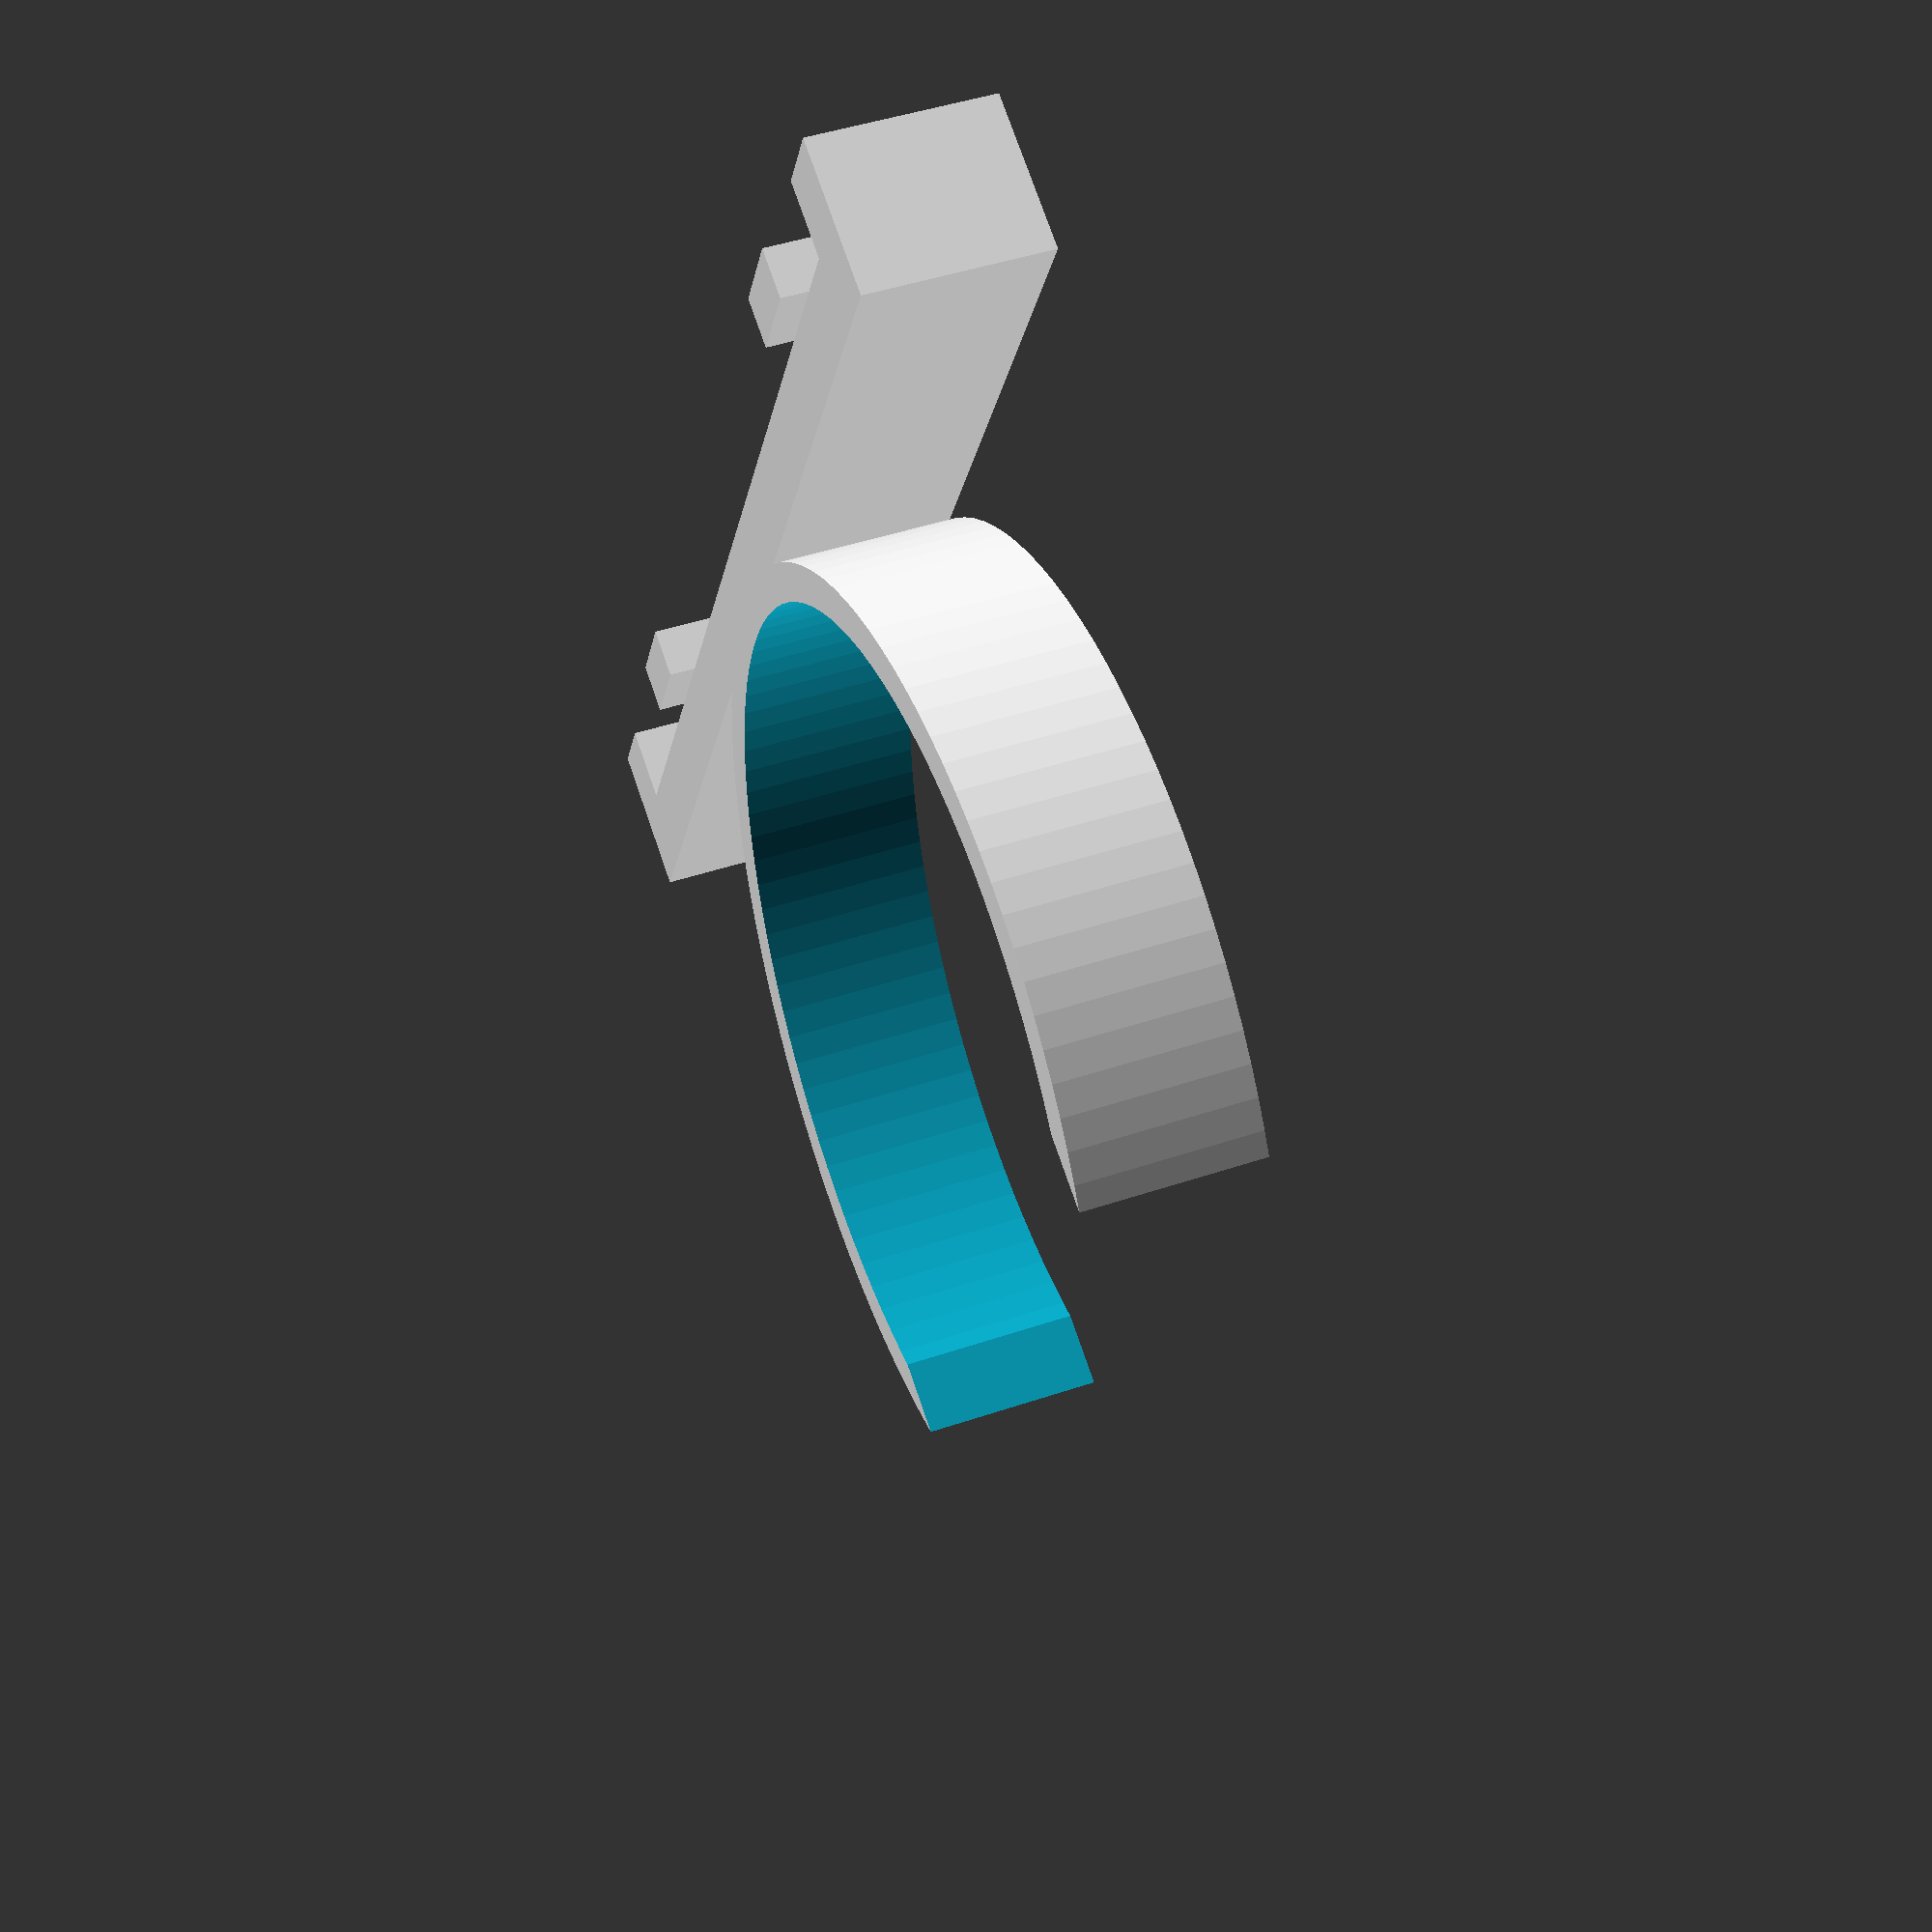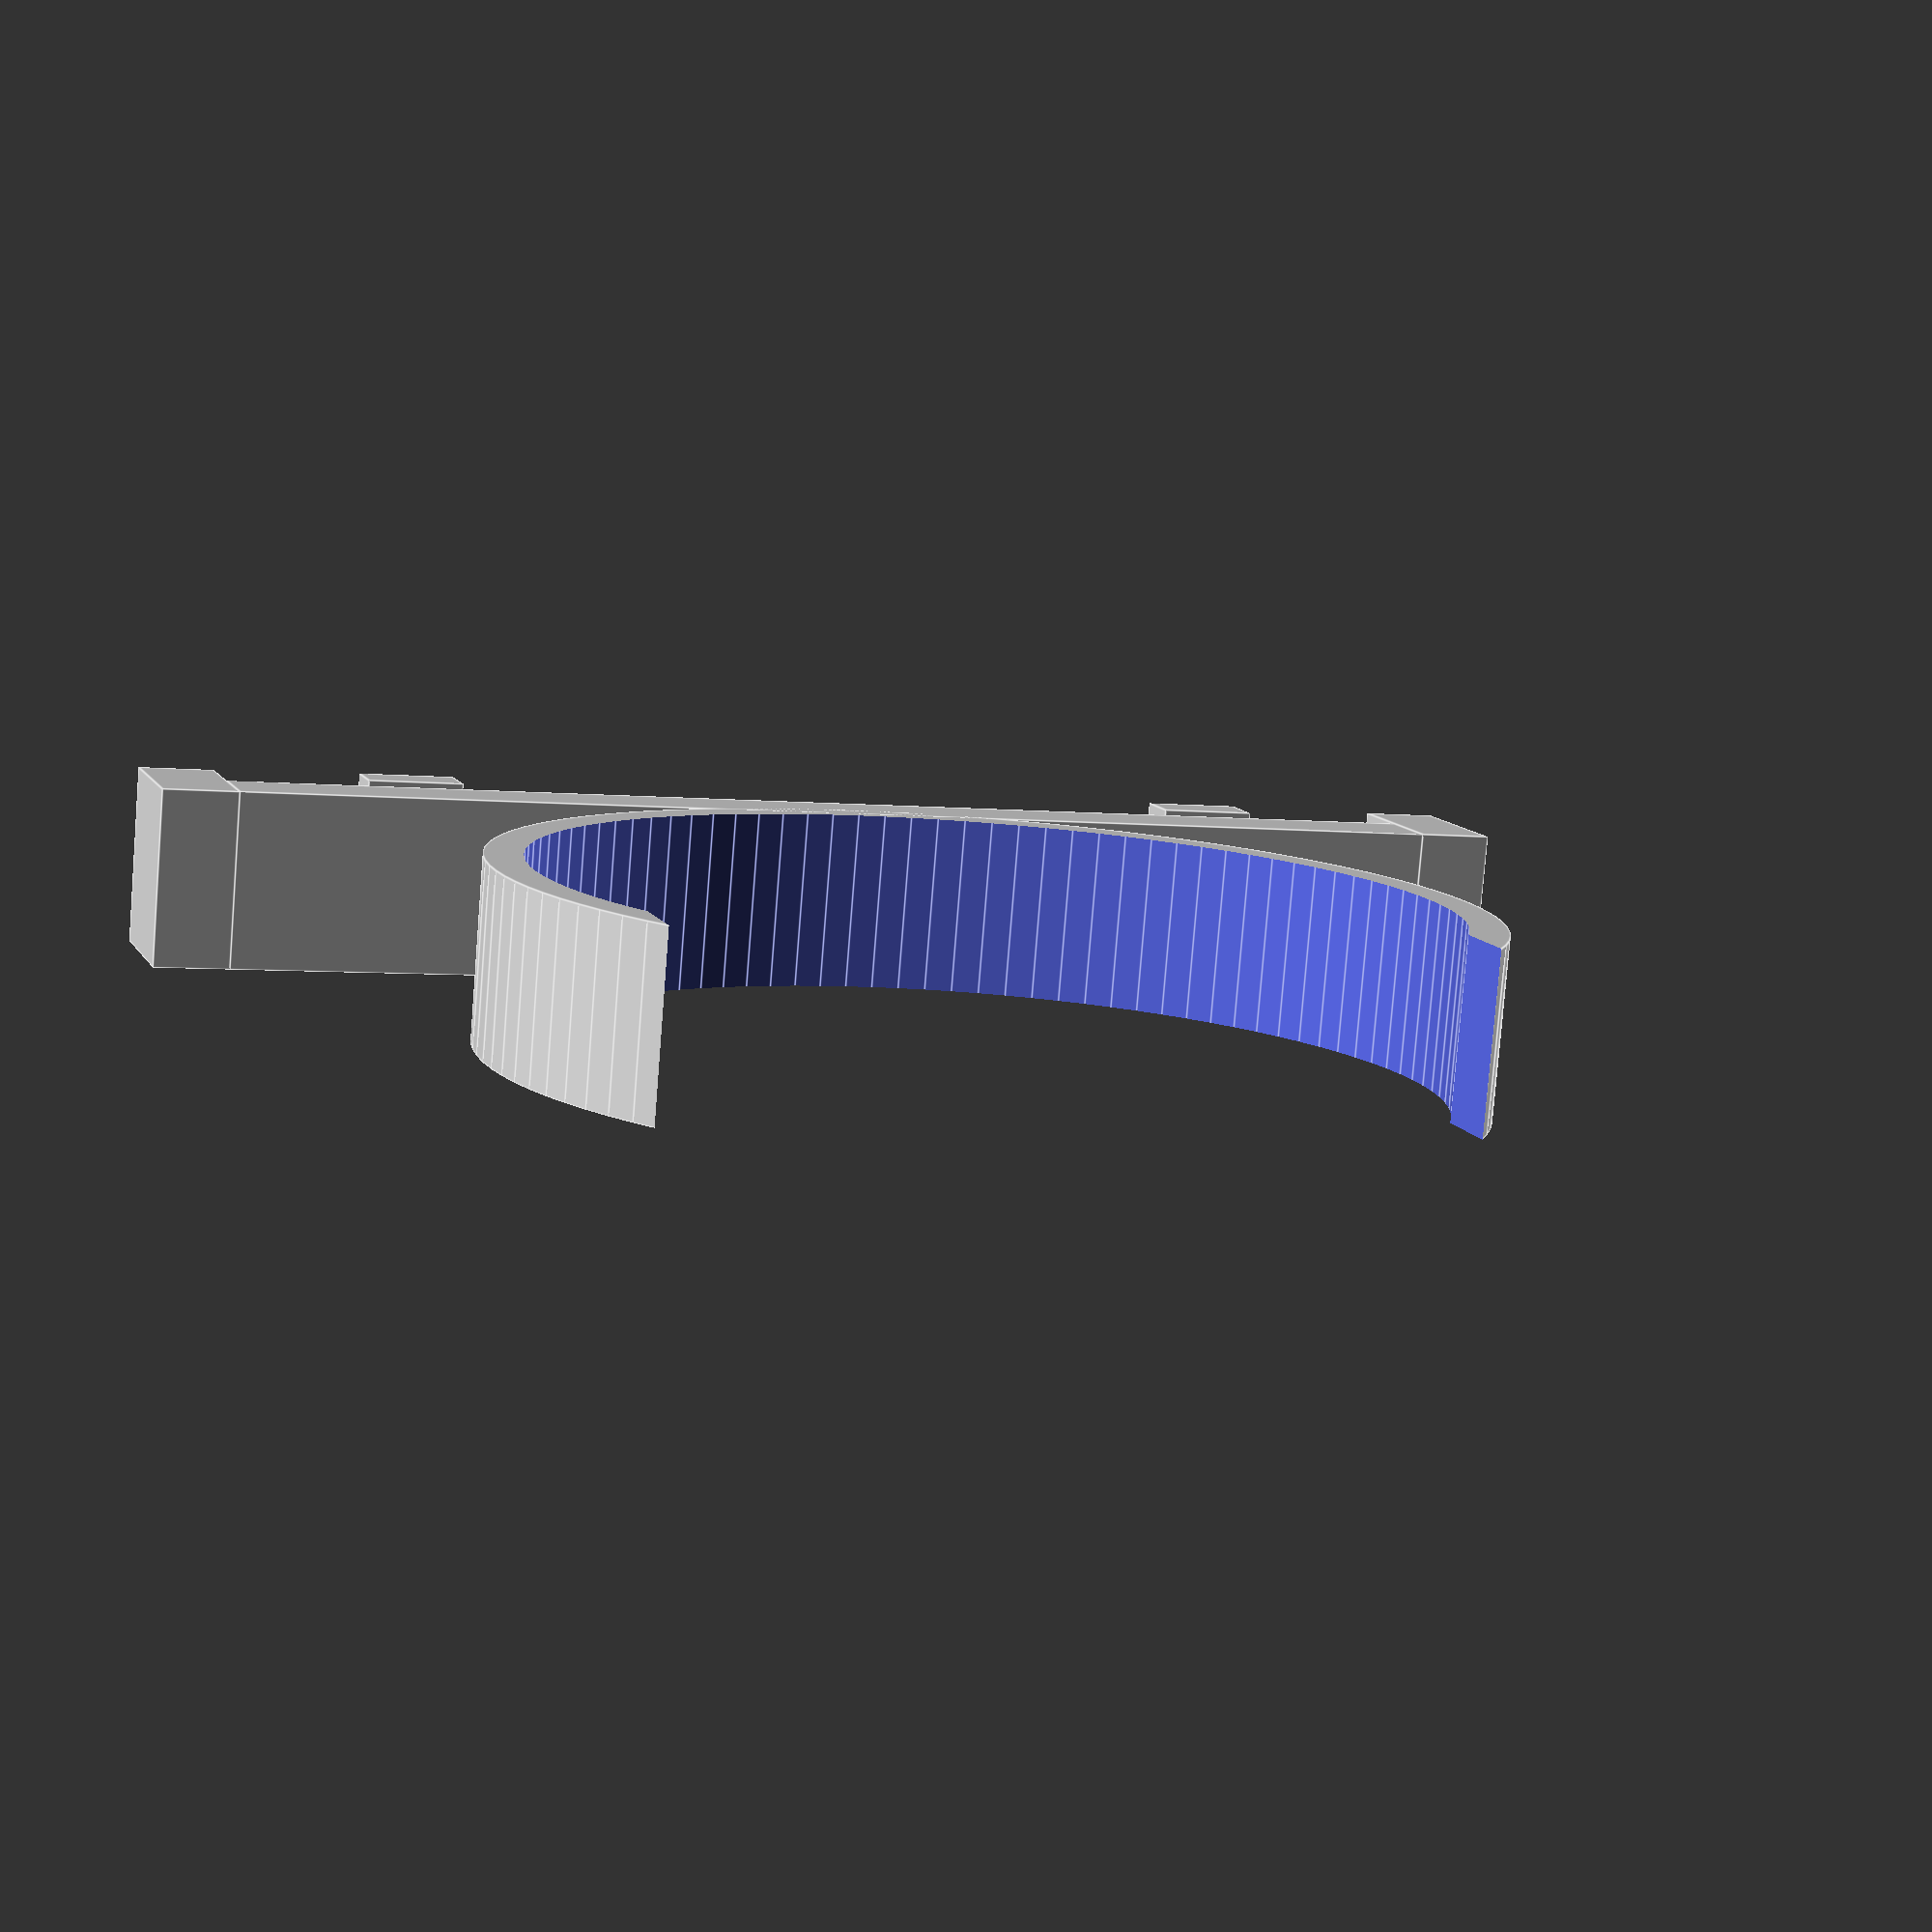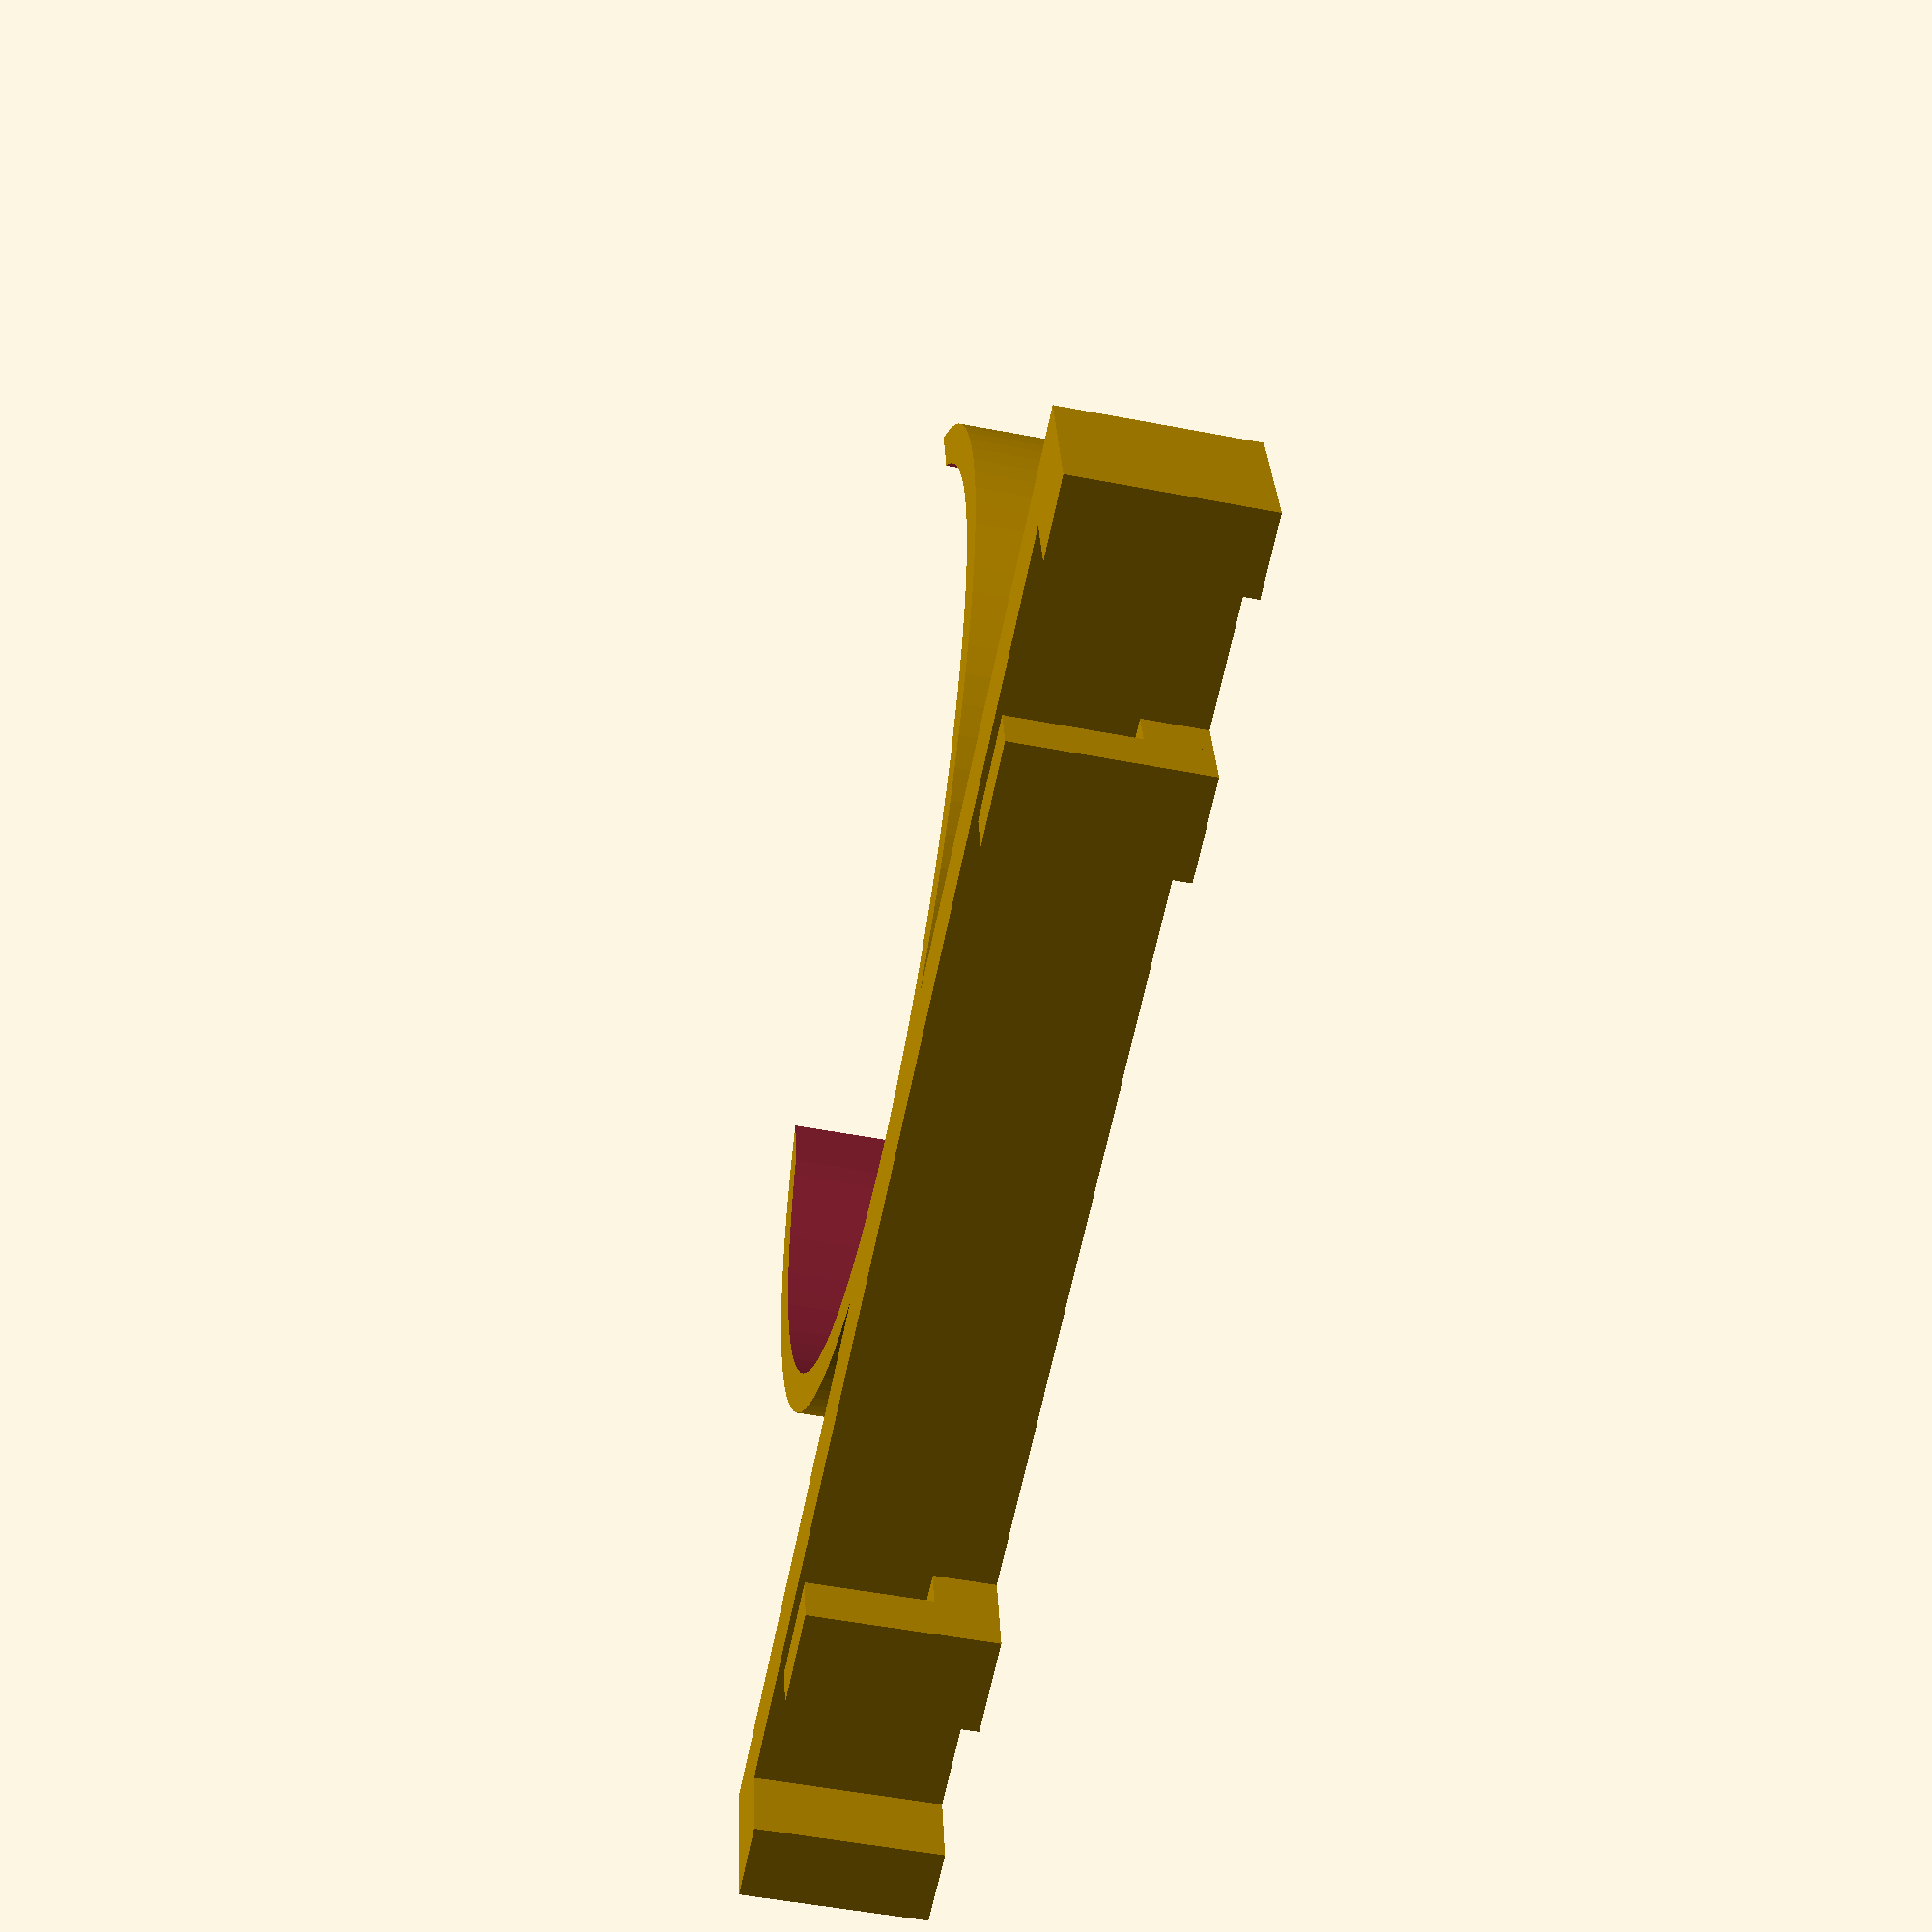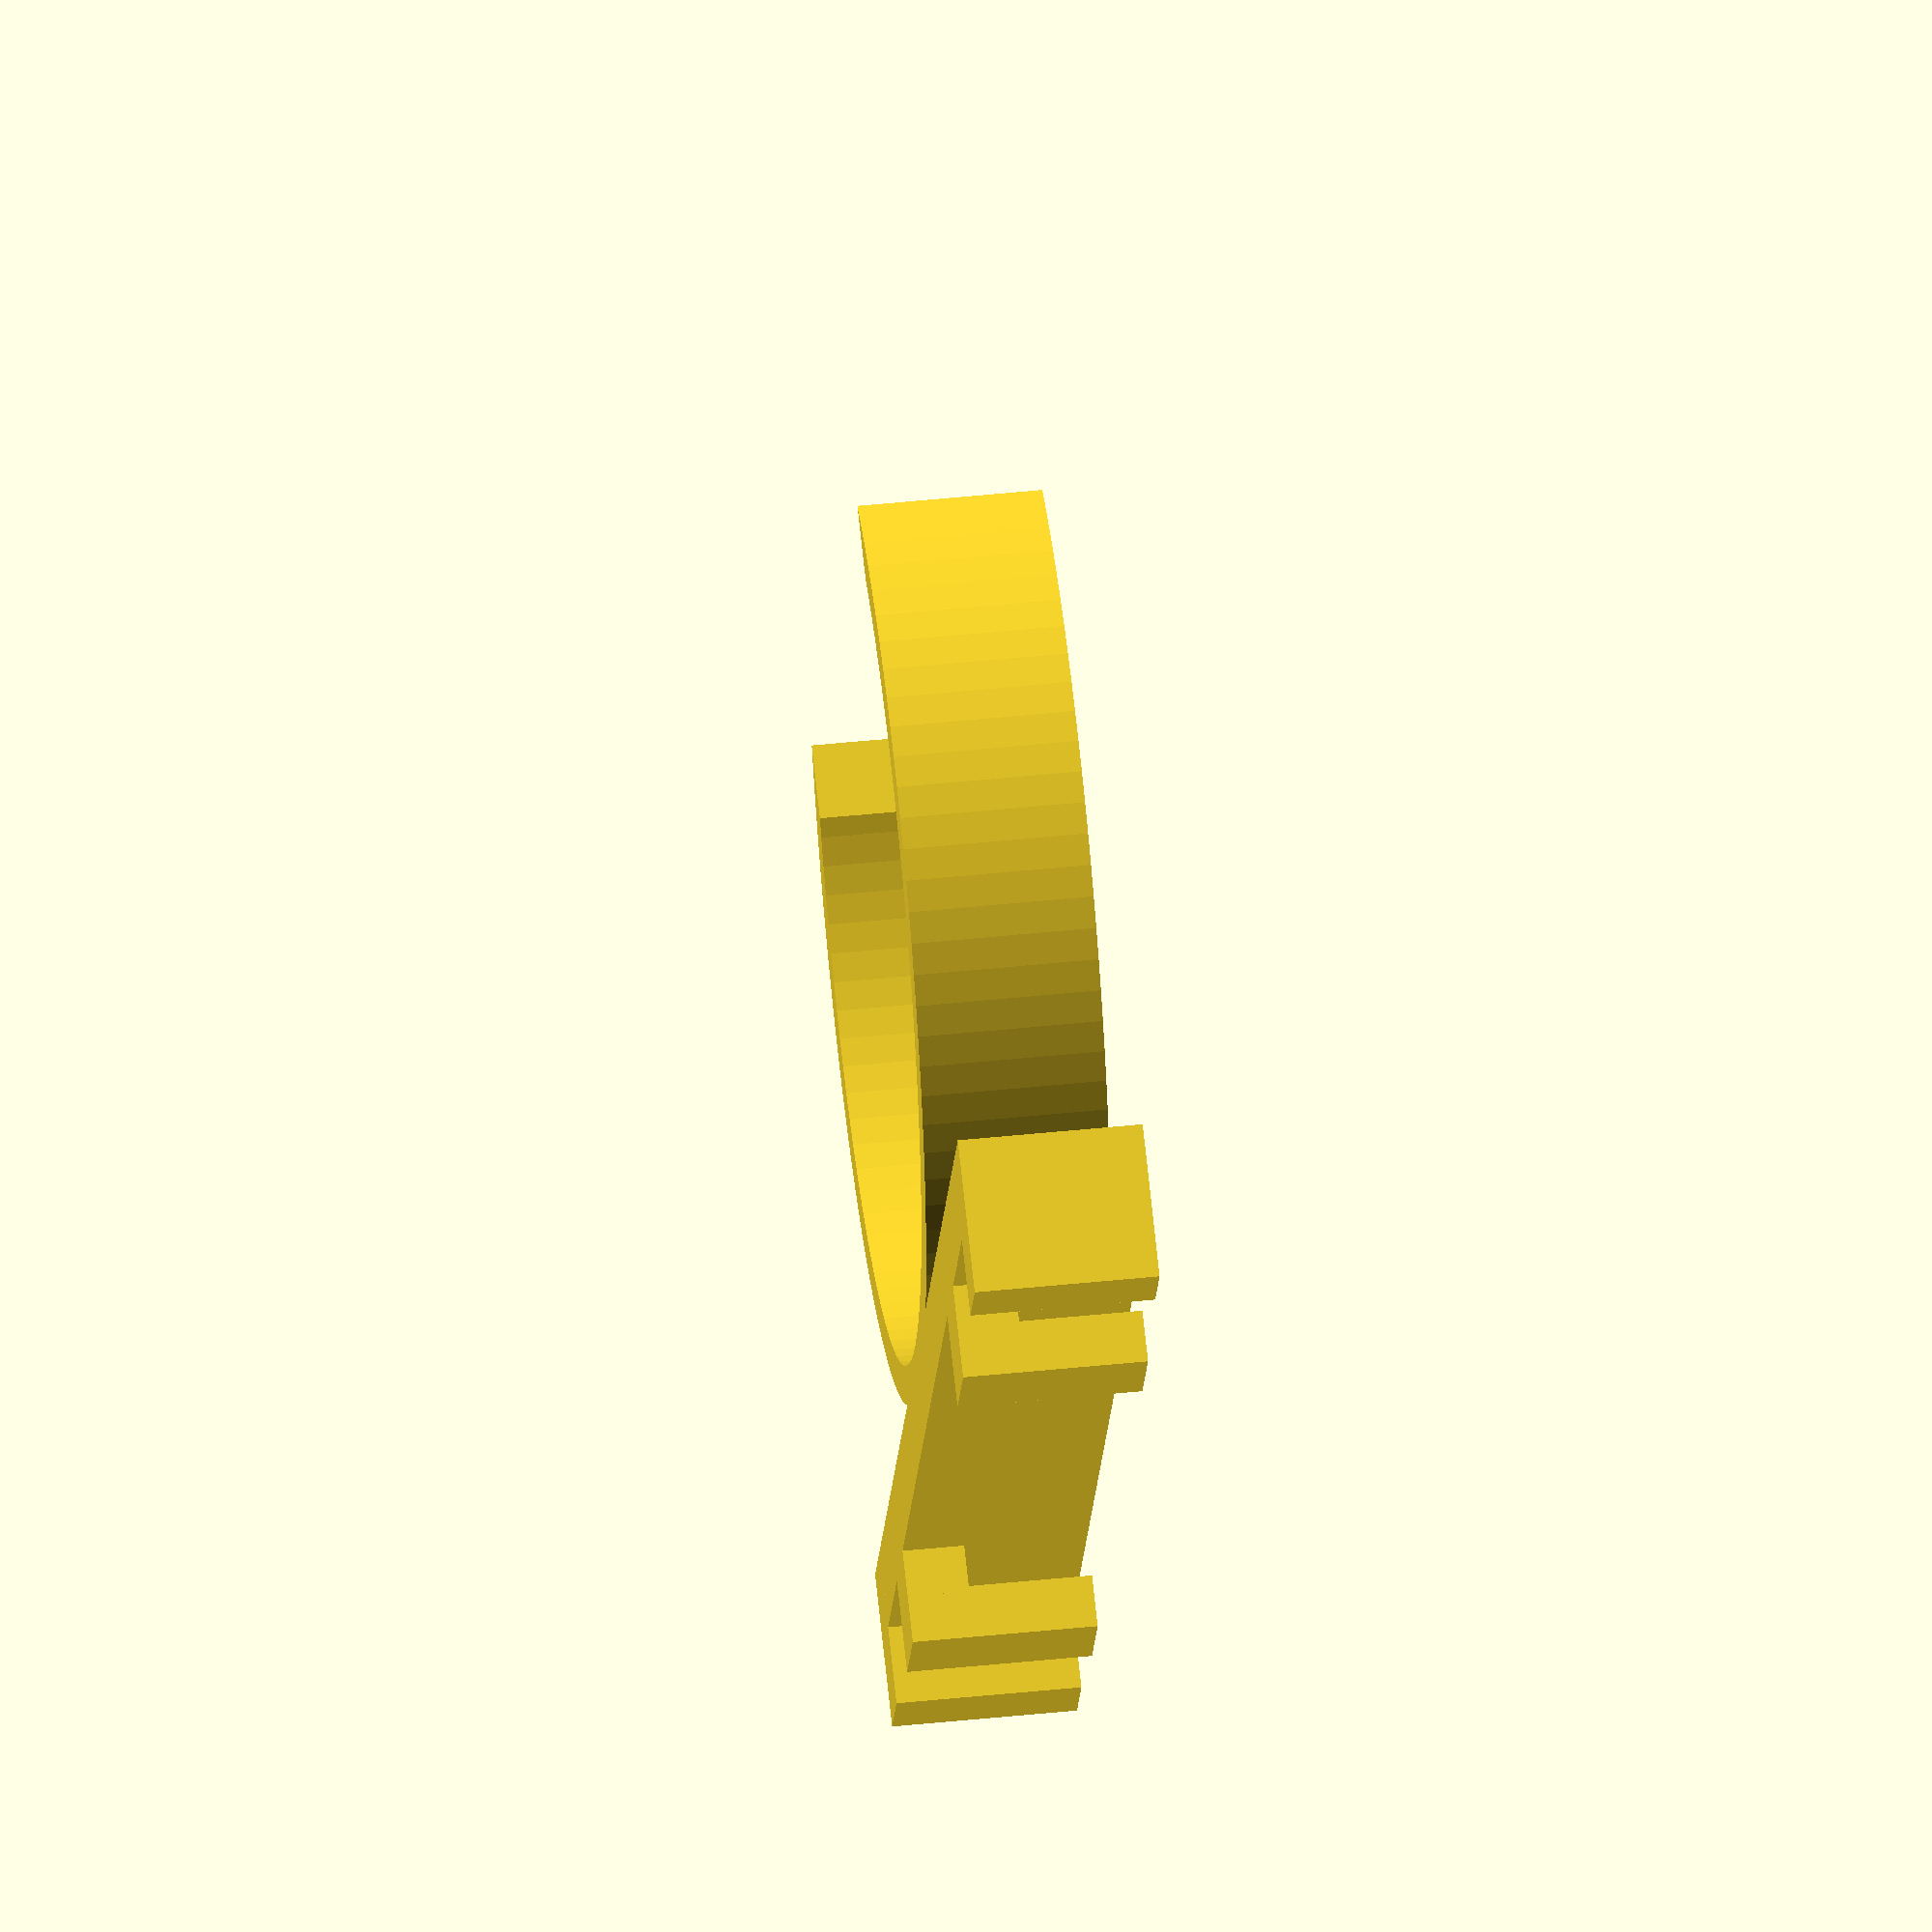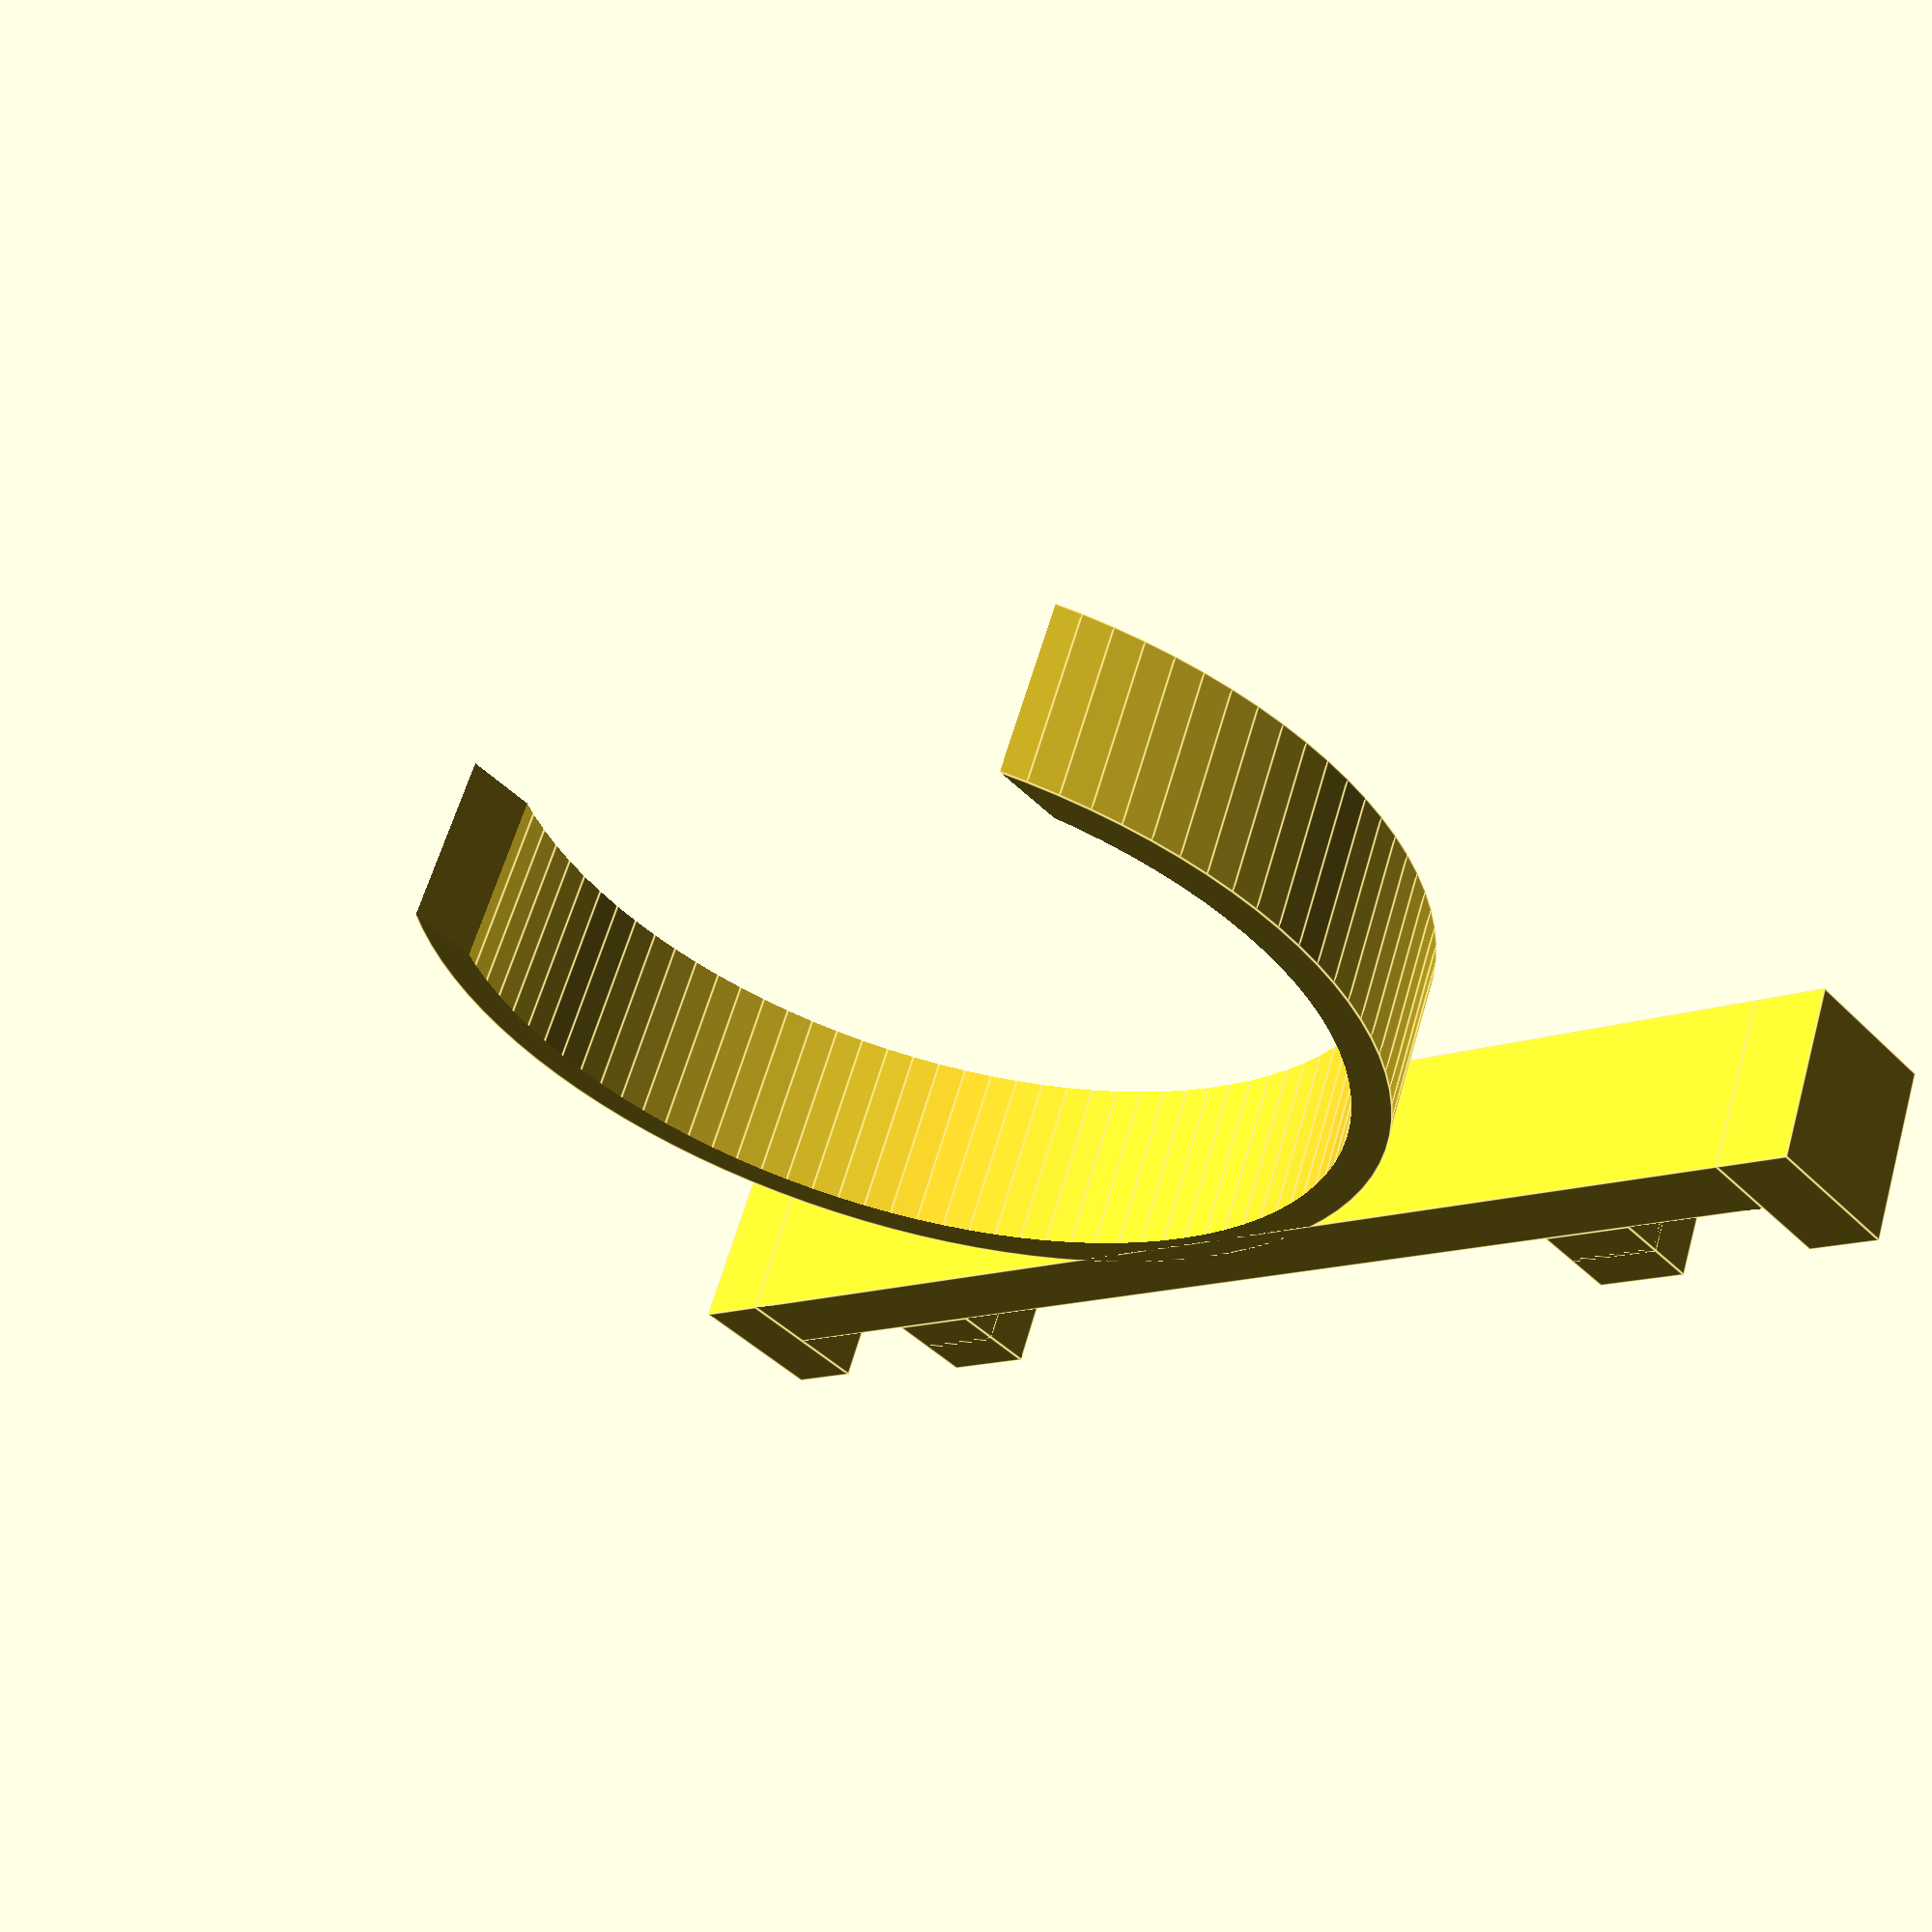
<openscad>
cylinder_inner=34.9;
height=7;
claw_inner=50;
thickness=3;

knob_width=3.85;
knob_protusion=1.8;

module ring() {
    difference() {
        // ring
        difference() {
            cylinder(h=height, d=cylinder_inner+thickness, $fn=100);
            translate([0,0,-1]) cylinder(h=height+2, d=cylinder_inner,$fn=100);
        }
        translate([(-cylinder_inner+4)/2, 0, -1]) cube([cylinder_inner-4,cylinder_inner-4,height+2]);
    }
}

module claw() {
    cube([claw_inner,thickness,height]);
    translate([claw_inner,-thickness,0]) cube([thickness,thickness+thickness, height]);
    translate([-thickness,-thickness,0]) cube([thickness,thickness+thickness, height]);
}

module knob() {
    cube([knob_width, knob_protusion, (height/3)]);
    translate([0,-knob_protusion,0]) cube([knob_width, 2, height]);
}

translate([0,17.9,0]) ring();
//translate([-5,0,0]) #cube([10,2,height]);

translate([-claw_inner/2,-thickness,0]) claw();

translate([(claw_inner/2) - 6 - (knob_width), -thickness-knob_protusion, 0]) knob();

translate([-((claw_inner/2) - 6 ), -thickness-knob_protusion, 0]) knob();

//translate([-25, -thickness-knob_protusion, 0]) cube([6,6,6]);

</openscad>
<views>
elev=315.2 azim=117.4 roll=68.5 proj=p view=solid
elev=260.7 azim=341.7 roll=184.6 proj=p view=edges
elev=231.7 azim=168.9 roll=101.8 proj=p view=solid
elev=134.3 azim=242.5 roll=276.9 proj=o view=wireframe
elev=299.0 azim=42.3 roll=196.0 proj=p view=edges
</views>
